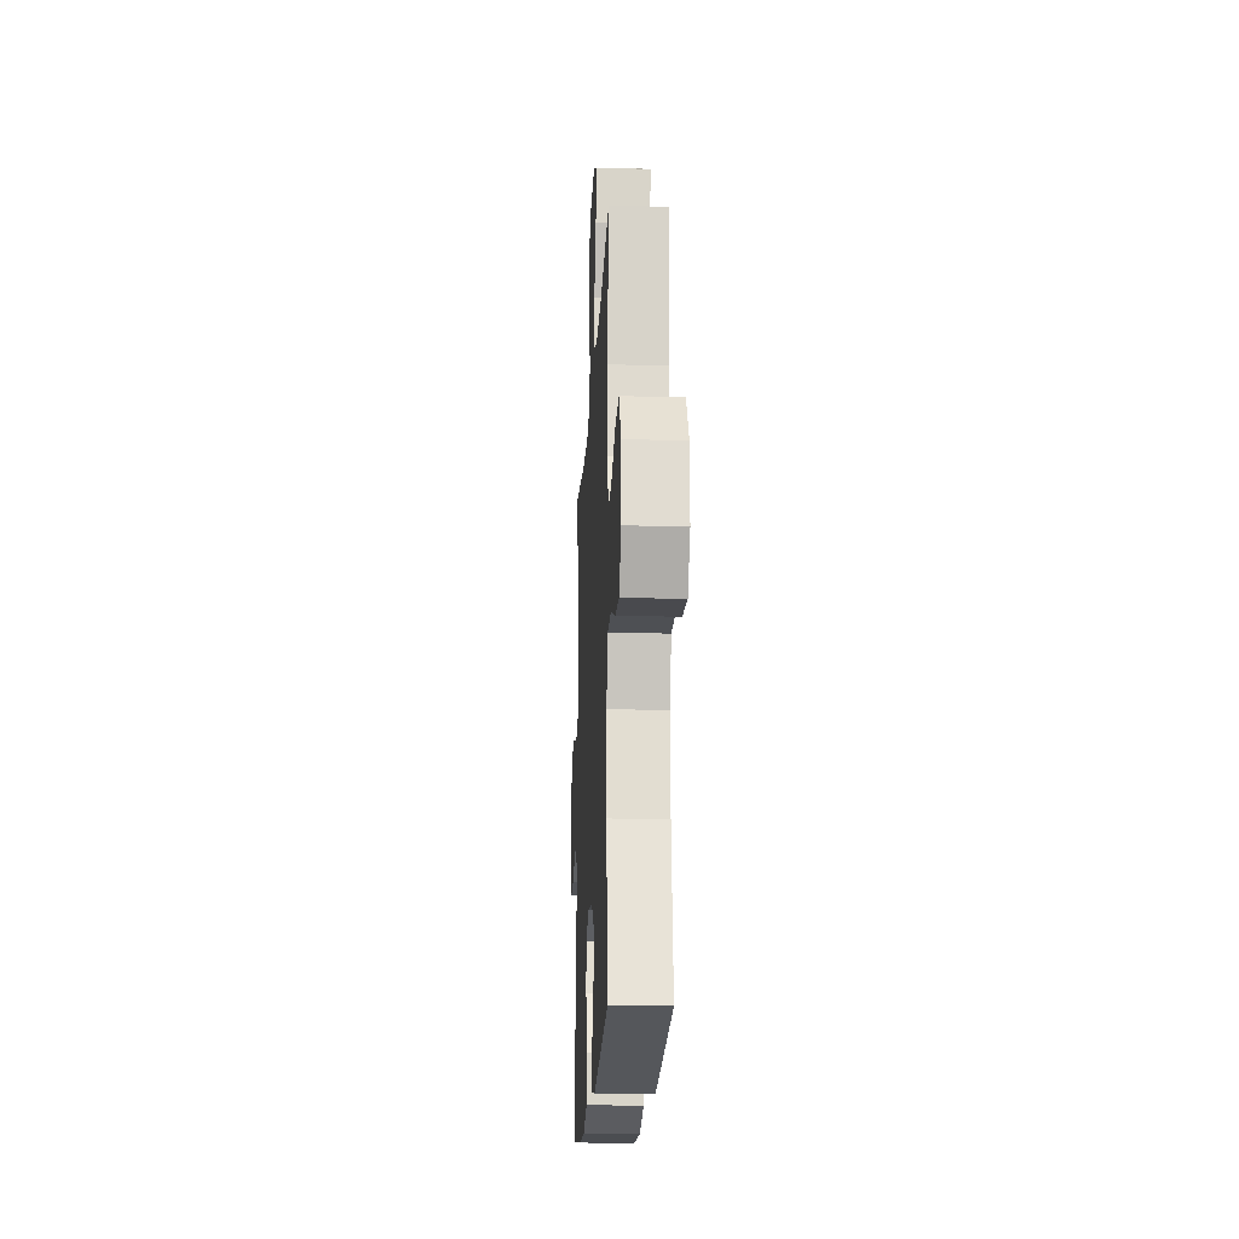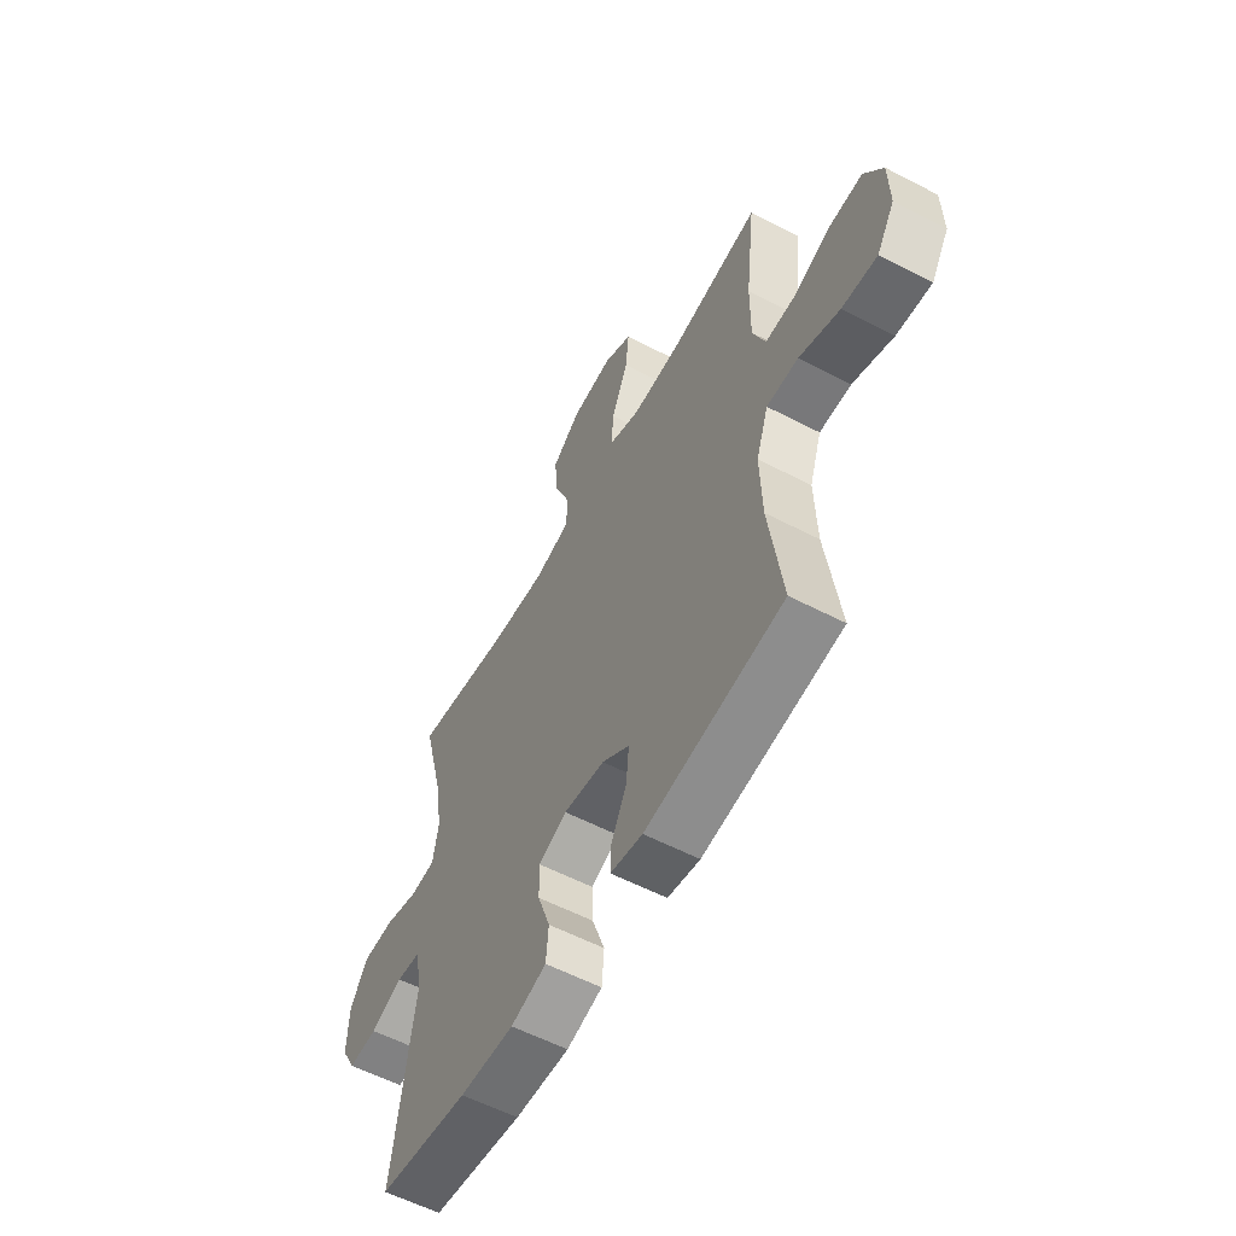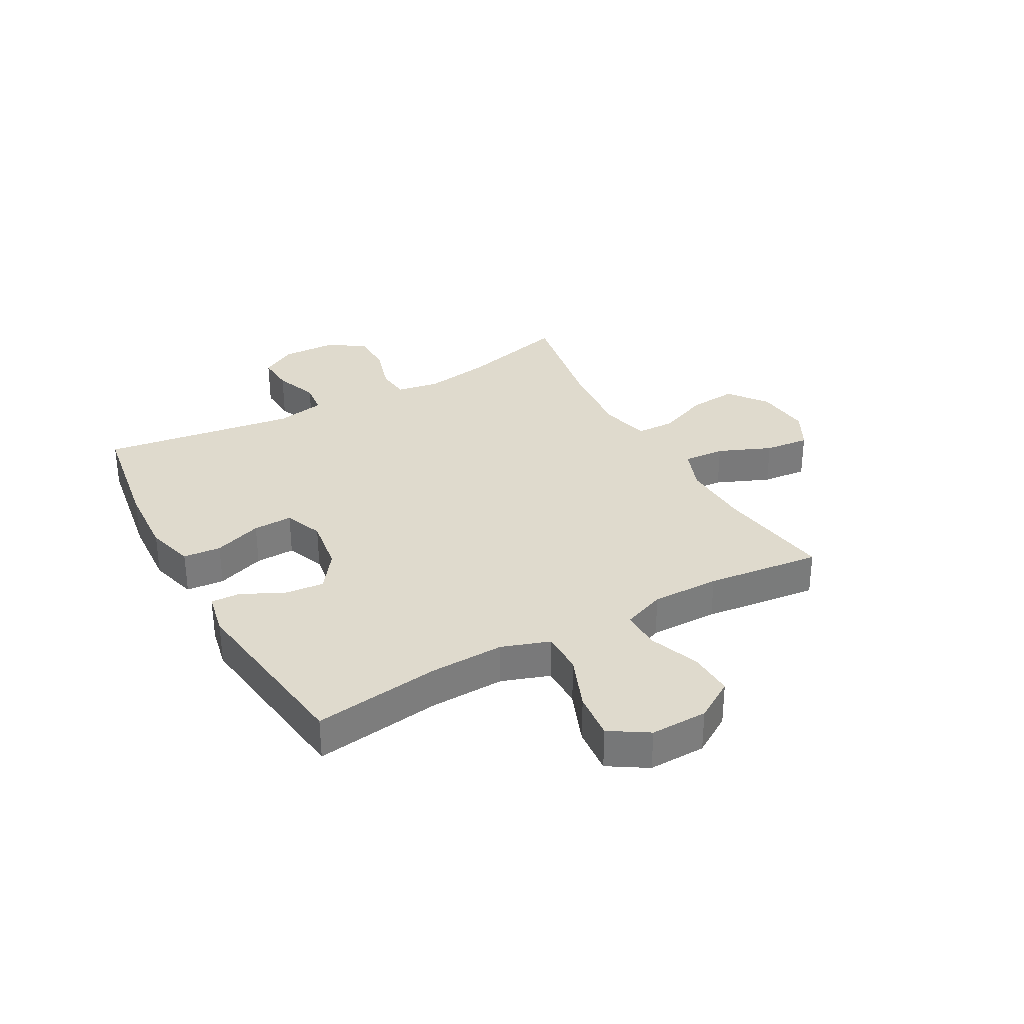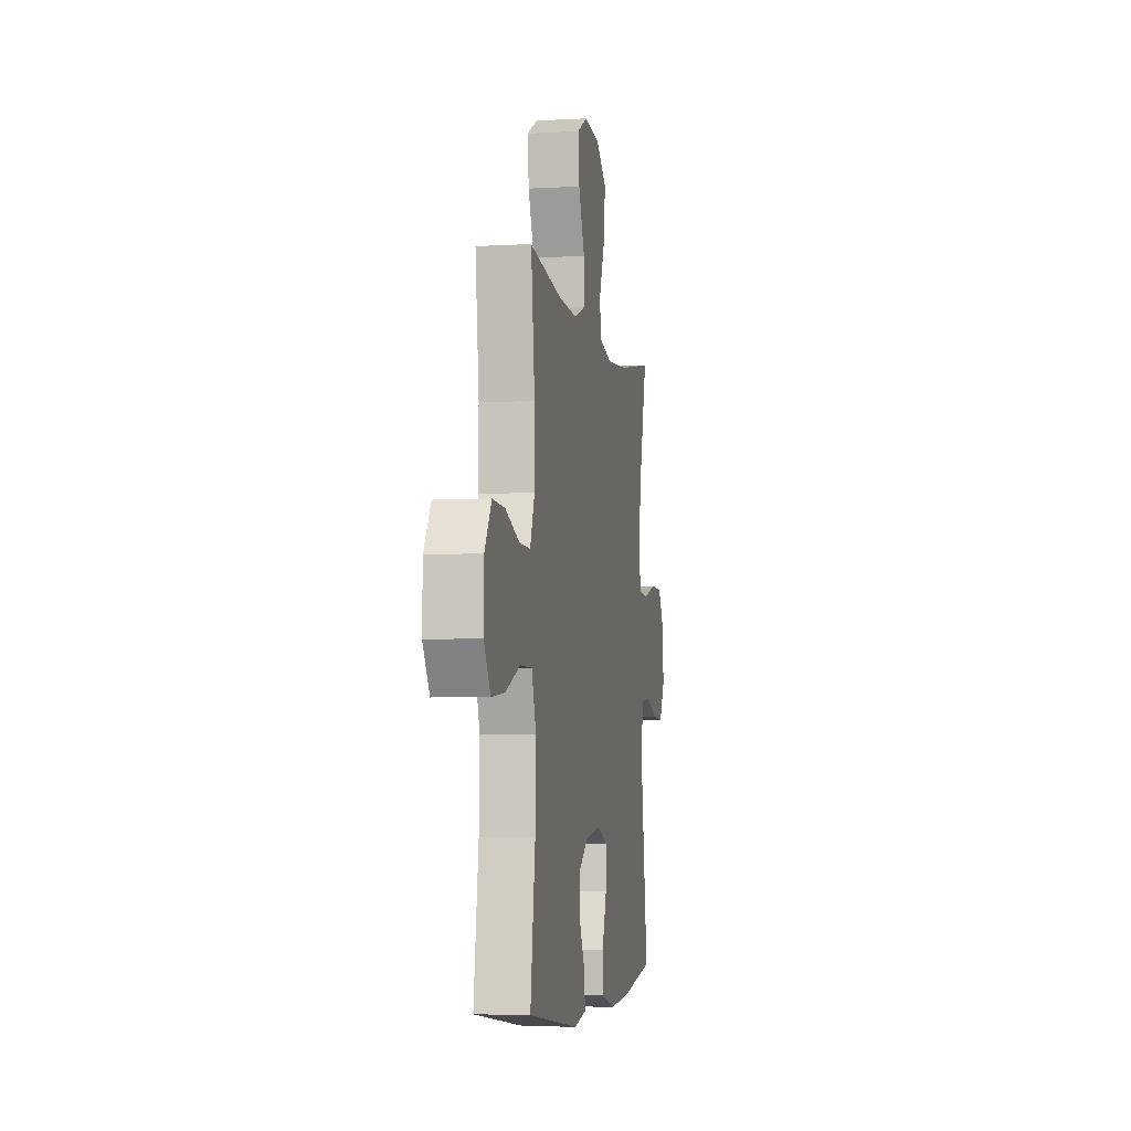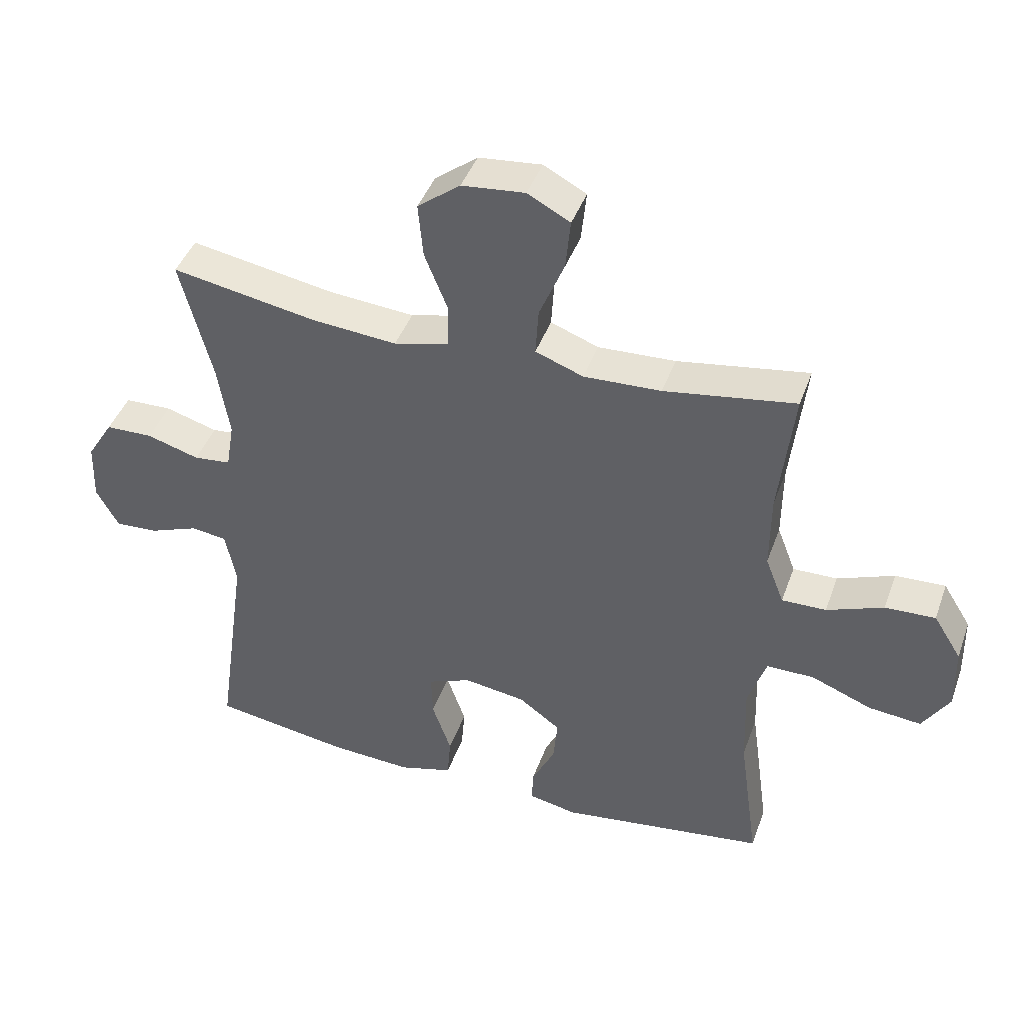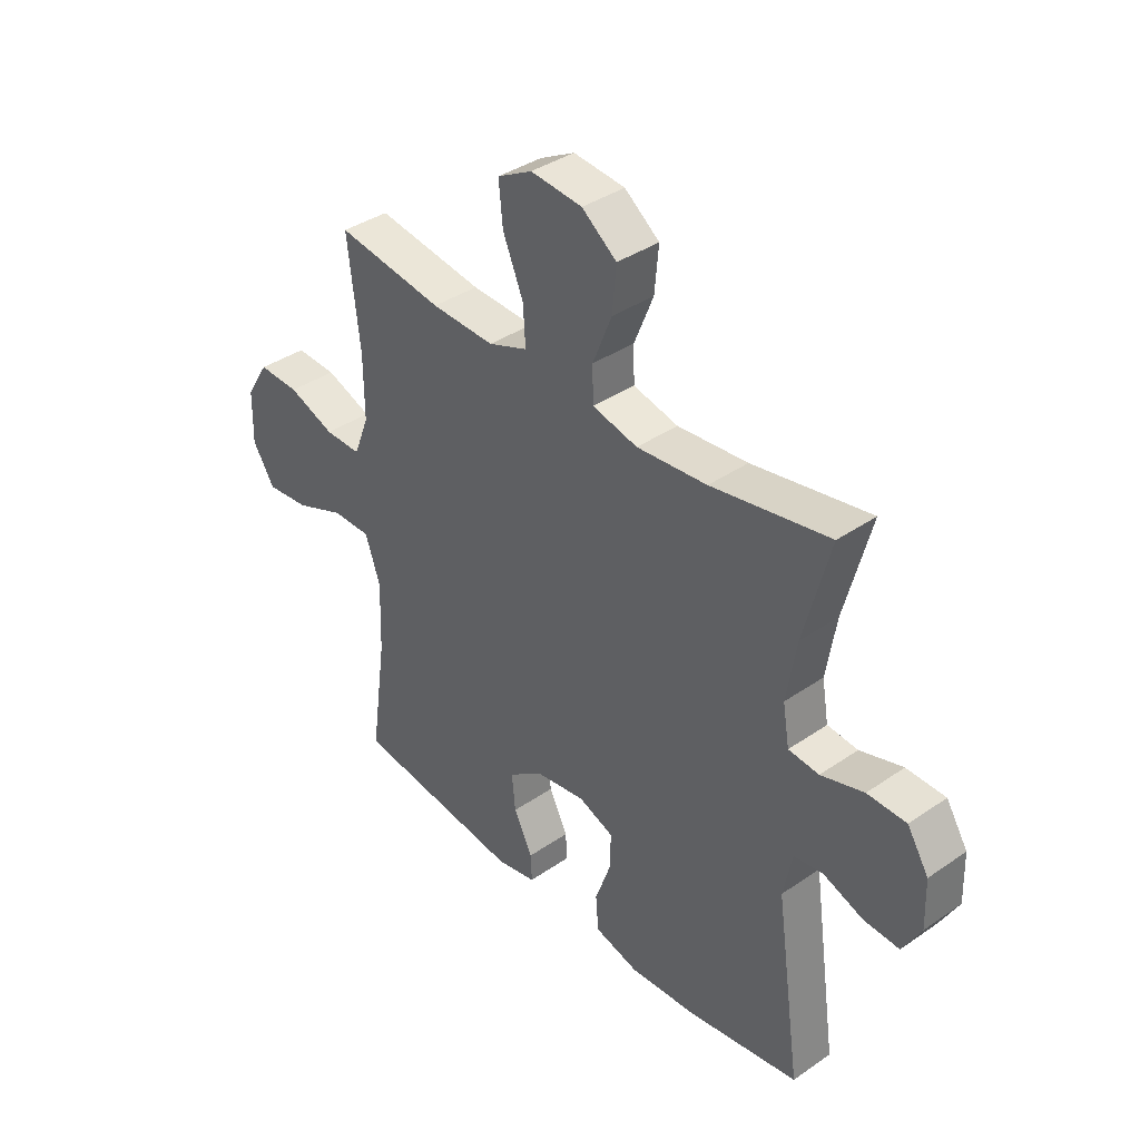
<metadata>
{"format":"obj","ext":"obj","renderer":"f3d","projection":"perspective","resolution":1024,"background":"white","views":[{"elev":-19.0,"azim":-93.0,"up":"+Z"},{"elev":-57.6,"azim":-118.4,"up":"+Z"},{"elev":32.6,"azim":-119.0,"up":"+Y"},{"elev":-4.9,"azim":-79.7,"up":"+Z"},{"elev":42.6,"azim":-161.0,"up":"+Z"},{"elev":37.9,"azim":48.7,"up":"+Z"}]}
</metadata>
<code>
o path4040
v -0.1512 0.0375 -0.5732
v -0.07399 0.0375 -0.5575
v -0.07616 0.0375 -0.5046
v -0.1129 0.0375 -0.4309
v -0.1198 0.0375 -0.3595
v -0.05348 0.0375 -0.3111
v 0.04508 0.0375 -0.2964
v 0.1138 0.0375 -0.3236
v 0.1115 0.0375 -0.3939
v 0.08112 0.0375 -0.4801
v 0.08667 0.0375 -0.5476
v 0.1723 0.0375 -0.5716
v 0.3028 0.0375 -0.5638
v 0.5206 0.0375 -0.5294
v 0.471 0.0375 -0.1817
v 0.4879 0.0375 -0.0953
v 0.5455 0.0375 -0.08807
v 0.623 0.0375 -0.1174
v 0.6916 0.0375 -0.1212
v 0.7269 0.0375 -0.05744
v 0.724 0.0375 0.03657
v 0.6822 0.0375 0.1036
v 0.6067 0.0375 0.1054
v 0.5235 0.0375 0.08055
v 0.4643 0.0375 0.08643
v 0.4514 0.0375 0.1629
v 0.4703 0.0375 0.279
v 0.5206 0.0375 0.4725
v 0.2913 0.0375 0.4316
v 0.1546 0.0375 0.4199
v 0.06677 0.0375 0.4412
v 0.0651 0.0375 0.5091
v 0.1024 0.0375 0.6016
v 0.1102 0.0375 0.6871
v 0.04251 0.0375 0.7391
v -0.05783 0.0375 0.749
v -0.1256 0.0375 0.7127
v -0.1176 0.0375 0.633
v -0.07806 0.0375 0.5383
v -0.07337 0.0375 0.4639
v -0.1497 0.0375 0.4354
v -0.2726 0.0375 0.4405
v -0.4811 0.0375 0.4725
v -0.4575 0.0375 0.268
v -0.4567 0.0375 0.1467
v -0.4862 0.0375 0.07012
v -0.557 0.0375 0.07145
v -0.6472 0.0375 0.1059
v -0.7272 0.0375 0.1092
v -0.7716 0.0375 0.0385
v -0.7735 0.0375 -0.06308
v -0.7307 0.0375 -0.1309
v -0.6468 0.0375 -0.1226
v -0.55 0.0375 -0.08424
v -0.4746 0.0375 -0.08416
v -0.4453 0.0375 -0.1696
v -0.4498 0.0375 -0.3037
v -0.4811 0.0375 -0.5294
v -0.1512 -0.0375 -0.5732
v -0.07399 -0.0375 -0.5575
v -0.07616 -0.0375 -0.5046
v -0.1129 -0.0375 -0.4309
v -0.1198 -0.0375 -0.3595
v -0.05348 -0.0375 -0.3111
v 0.04508 -0.0375 -0.2964
v 0.1138 -0.0375 -0.3236
v 0.1115 -0.0375 -0.3939
v 0.08112 -0.0375 -0.4801
v 0.08667 -0.0375 -0.5476
v 0.1723 -0.0375 -0.5716
v 0.3028 -0.0375 -0.5638
v 0.5206 -0.0375 -0.5294
v 0.471 -0.0375 -0.1817
v 0.4879 -0.0375 -0.0953
v 0.5455 -0.0375 -0.08807
v 0.623 -0.0375 -0.1174
v 0.6916 -0.0375 -0.1212
v 0.7269 -0.0375 -0.05744
v 0.724 -0.0375 0.03657
v 0.6822 -0.0375 0.1036
v 0.6067 -0.0375 0.1054
v 0.5235 -0.0375 0.08055
v 0.4643 -0.0375 0.08643
v 0.4514 -0.0375 0.1629
v 0.4703 -0.0375 0.279
v 0.5206 -0.0375 0.4725
v 0.2913 -0.0375 0.4316
v 0.1546 -0.0375 0.4199
v 0.06677 -0.0375 0.4412
v 0.0651 -0.0375 0.5091
v 0.1024 -0.0375 0.6016
v 0.1102 -0.0375 0.6871
v 0.04251 -0.0375 0.7391
v -0.05783 -0.0375 0.749
v -0.1256 -0.0375 0.7127
v -0.1176 -0.0375 0.633
v -0.07806 -0.0375 0.5383
v -0.07337 -0.0375 0.4639
v -0.1497 -0.0375 0.4354
v -0.2726 -0.0375 0.4405
v -0.4811 -0.0375 0.4725
v -0.4575 -0.0375 0.268
v -0.4567 -0.0375 0.1467
v -0.4862 -0.0375 0.07012
v -0.557 -0.0375 0.07145
v -0.6472 -0.0375 0.1059
v -0.7272 -0.0375 0.1092
v -0.7716 -0.0375 0.0385
v -0.7735 -0.0375 -0.06308
v -0.7307 -0.0375 -0.1309
v -0.6468 -0.0375 -0.1226
v -0.55 -0.0375 -0.08424
v -0.4746 -0.0375 -0.08416
v -0.4453 -0.0375 -0.1696
v -0.4498 -0.0375 -0.3037
v -0.4811 -0.0375 -0.5294
v -0.7716 0.0375 0.0385
v -0.7735 0.0375 -0.06308
v -0.7307 0.0375 -0.1309
v -0.7307 0.0375 -0.1309
v -0.7272 0.0375 0.1092
v -0.7272 0.0375 0.1092
v -0.6468 0.0375 -0.1226
v -0.6472 0.0375 0.1059
v -0.557 0.0375 0.07145
v -0.55 0.0375 -0.08424
v -0.4862 0.0375 0.07012
v -0.4862 0.0375 0.07012
v -0.4746 0.0375 -0.08416
v -0.4746 0.0375 -0.08416
v -0.4567 0.0375 0.1467
v -0.4453 0.0375 -0.1696
v -0.4811 0.0375 0.4725
v -0.4811 0.0375 0.4725
v -0.4575 0.0375 0.268
v -0.4498 0.0375 -0.3037
v -0.4811 0.0375 -0.5294
v -0.4811 0.0375 -0.5294
v -0.2726 0.0375 0.4405
v -0.1512 0.0375 -0.5732
v -0.1497 0.0375 0.4354
v -0.1129 0.0375 -0.4309
v -0.1198 0.0375 -0.3595
v -0.07399 0.0375 -0.5575
v -0.07399 0.0375 -0.5575
v -0.07337 0.0375 0.4639
v -0.07337 0.0375 0.4639
v -0.05783 0.0375 0.749
v -0.1256 0.0375 0.7127
v -0.1256 0.0375 0.7127
v -0.1176 0.0375 0.633
v -0.05348 0.0375 -0.3111
v -0.07806 0.0375 0.5383
v -0.07616 0.0375 -0.5046
v 0.04251 0.0375 0.7391
v 0.04508 0.0375 -0.2964
v 0.1102 0.0375 0.6871
v 0.06677 0.0375 0.4412
v 0.06677 0.0375 0.4412
v 0.0651 0.0375 0.5091
v 0.1138 0.0375 -0.3236
v 0.1138 0.0375 -0.3236
v 0.1024 0.0375 0.6016
v 0.1546 0.0375 0.4199
v 0.1115 0.0375 -0.3939
v 0.08112 0.0375 -0.4801
v 0.08667 0.0375 -0.5476
v 0.08667 0.0375 -0.5476
v 0.1723 0.0375 -0.5716
v 0.2913 0.0375 0.4316
v 0.3028 0.0375 -0.5638
v 0.5206 0.0375 0.4725
v 0.5206 0.0375 0.4725
v 0.4703 0.0375 0.279
v 0.4514 0.0375 0.1629
v 0.4643 0.0375 0.08643
v 0.4643 0.0375 0.08643
v 0.5235 0.0375 0.08055
v 0.471 0.0375 -0.1817
v 0.4879 0.0375 -0.0953
v 0.4879 0.0375 -0.0953
v 0.5455 0.0375 -0.08807
v 0.5206 0.0375 -0.5294
v 0.5206 0.0375 -0.5294
v 0.6067 0.0375 0.1054
v 0.623 0.0375 -0.1174
v 0.6822 0.0375 0.1036
v 0.6916 0.0375 -0.1212
v 0.6916 0.0375 -0.1212
v 0.724 0.0375 0.03657
v 0.7269 0.0375 -0.05744
v -0.7716 -0.0375 0.0385
v -0.7735 -0.0375 -0.06308
v -0.7307 -0.0375 -0.1309
v -0.7307 -0.0375 -0.1309
v -0.7272 -0.0375 0.1092
v -0.7272 -0.0375 0.1092
v -0.6468 -0.0375 -0.1226
v -0.6472 -0.0375 0.1059
v -0.557 -0.0375 0.07145
v -0.55 -0.0375 -0.08424
v -0.4862 -0.0375 0.07012
v -0.4862 -0.0375 0.07012
v -0.4746 -0.0375 -0.08416
v -0.4746 -0.0375 -0.08416
v -0.4567 -0.0375 0.1467
v -0.4453 -0.0375 -0.1696
v -0.4811 -0.0375 0.4725
v -0.4811 -0.0375 0.4725
v -0.4575 -0.0375 0.268
v -0.4498 -0.0375 -0.3037
v -0.4811 -0.0375 -0.5294
v -0.4811 -0.0375 -0.5294
v -0.2726 -0.0375 0.4405
v -0.1512 -0.0375 -0.5732
v -0.1497 -0.0375 0.4354
v -0.1129 -0.0375 -0.4309
v -0.1198 -0.0375 -0.3595
v -0.07399 -0.0375 -0.5575
v -0.07399 -0.0375 -0.5575
v -0.07337 -0.0375 0.4639
v -0.07337 -0.0375 0.4639
v -0.05783 -0.0375 0.749
v -0.1256 -0.0375 0.7127
v -0.1256 -0.0375 0.7127
v -0.1176 -0.0375 0.633
v -0.05348 -0.0375 -0.3111
v -0.07806 -0.0375 0.5383
v -0.07616 -0.0375 -0.5046
v 0.04251 -0.0375 0.7391
v 0.04508 -0.0375 -0.2964
v 0.1102 -0.0375 0.6871
v 0.06677 -0.0375 0.4412
v 0.06677 -0.0375 0.4412
v 0.0651 -0.0375 0.5091
v 0.1138 -0.0375 -0.3236
v 0.1138 -0.0375 -0.3236
v 0.1024 -0.0375 0.6016
v 0.1546 -0.0375 0.4199
v 0.1115 -0.0375 -0.3939
v 0.08112 -0.0375 -0.4801
v 0.08667 -0.0375 -0.5476
v 0.08667 -0.0375 -0.5476
v 0.1723 -0.0375 -0.5716
v 0.2913 -0.0375 0.4316
v 0.3028 -0.0375 -0.5638
v 0.5206 -0.0375 0.4725
v 0.5206 -0.0375 0.4725
v 0.4703 -0.0375 0.279
v 0.4514 -0.0375 0.1629
v 0.4643 -0.0375 0.08643
v 0.4643 -0.0375 0.08643
v 0.5235 -0.0375 0.08055
v 0.471 -0.0375 -0.1817
v 0.4879 -0.0375 -0.0953
v 0.4879 -0.0375 -0.0953
v 0.5455 -0.0375 -0.08807
v 0.5206 -0.0375 -0.5294
v 0.5206 -0.0375 -0.5294
v 0.6067 -0.0375 0.1054
v 0.623 -0.0375 -0.1174
v 0.6822 -0.0375 0.1036
v 0.6916 -0.0375 -0.1212
v 0.6916 -0.0375 -0.1212
v 0.724 -0.0375 0.03657
v 0.7269 -0.0375 -0.05744
f 239 250 245
f 204 227 206
f 215 217 212
f 227 231 216
f 228 238 226
f 217 215 229
f 212 217 211
f 207 218 227
f 198 193 194
f 231 251 239
f 261 265 257
f 266 265 261
f 217 218 211
f 254 255 236
f 246 240 244
f 216 233 221
f 240 246 236
f 258 254 246
f 204 206 202
f 206 227 216
f 202 200 201
f 260 265 262
f 257 253 255
f 233 235 221
f 210 214 208
f 245 250 249
f 204 202 201
f 226 230 223
f 214 206 216
f 255 253 251
f 211 218 207
f 253 257 260
f 206 214 210
f 229 215 219
f 250 239 251
f 241 244 240
f 255 251 236
f 263 266 261
f 242 244 241
f 257 265 260
f 245 249 247
f 201 200 198
f 231 239 233
f 236 246 254
f 207 227 204
f 192 198 199
f 238 230 226
f 235 238 228
f 226 223 224
f 192 199 196
f 221 235 228
f 236 251 231
f 230 238 232
f 199 198 200
f 192 193 198
f 231 233 216
f 50 51 109 108
f 51 120 195 109
f 122 50 108 197
f 52 53 111 110
f 48 49 107 106
f 47 48 106 105
f 53 54 112 111
f 128 47 105 203
f 54 130 205 112
f 45 46 104 103
f 55 56 114 113
f 134 44 102 209
f 57 138 213 115
f 44 45 103 102
f 56 57 115 114
f 42 43 101 100
f 58 1 59 116
f 41 42 100 99
f 4 5 63 62
f 1 145 220 59
f 147 41 99 222
f 36 150 225 94
f 37 38 96 95
f 5 6 64 63
f 38 39 97 96
f 3 4 62 61
f 2 3 61 60
f 39 40 98 97
f 35 36 94 93
f 6 7 65 64
f 34 35 93 92
f 159 32 90 234
f 7 162 237 65
f 33 34 92 91
f 32 33 91 90
f 30 31 89 88
f 9 10 68 67
f 10 168 243 68
f 11 12 70 69
f 8 9 67 66
f 29 30 88 87
f 12 13 71 70
f 173 29 87 248
f 27 28 86 85
f 26 27 85 84
f 177 26 84 252
f 24 25 83 82
f 15 181 256 73
f 16 17 75 74
f 184 15 73 259
f 13 14 72 71
f 23 24 82 81
f 17 18 76 75
f 22 23 81 80
f 18 189 264 76
f 21 22 80 79
f 20 21 79 78
f 19 20 78 77
f 164 170 175
f 129 131 152
f 140 137 142
f 152 141 156
f 153 151 163
f 142 154 140
f 137 136 142
f 132 152 143
f 123 119 118
f 156 164 176
f 186 182 190
f 191 186 190
f 142 136 143
f 179 161 180
f 171 169 165
f 141 146 158
f 165 161 171
f 183 171 179
f 129 127 131
f 131 141 152
f 127 126 125
f 185 187 190
f 182 180 178
f 158 146 160
f 135 133 139
f 170 174 175
f 129 126 127
f 151 148 155
f 139 141 131
f 180 176 178
f 136 132 143
f 178 185 182
f 131 135 139
f 154 144 140
f 175 176 164
f 166 165 169
f 180 161 176
f 188 186 191
f 167 166 169
f 182 185 190
f 170 172 174
f 126 123 125
f 156 158 164
f 161 179 171
f 132 129 152
f 117 124 123
f 163 151 155
f 160 153 163
f 151 149 148
f 117 121 124
f 146 153 160
f 161 156 176
f 155 157 163
f 124 125 123
f 117 123 118
f 156 141 158

</code>
